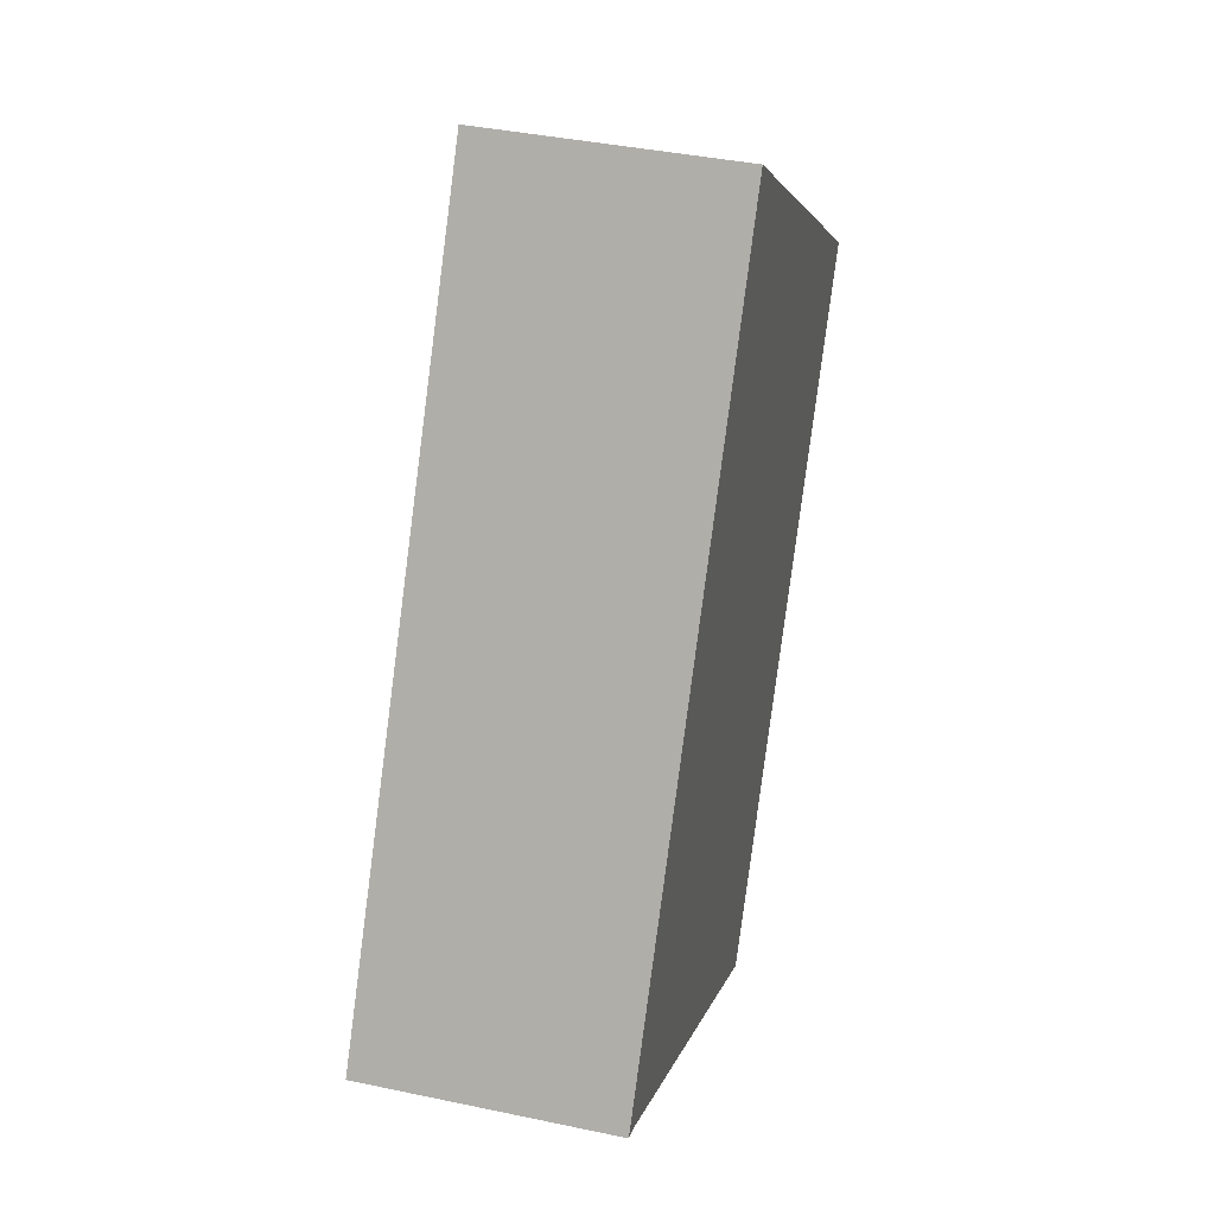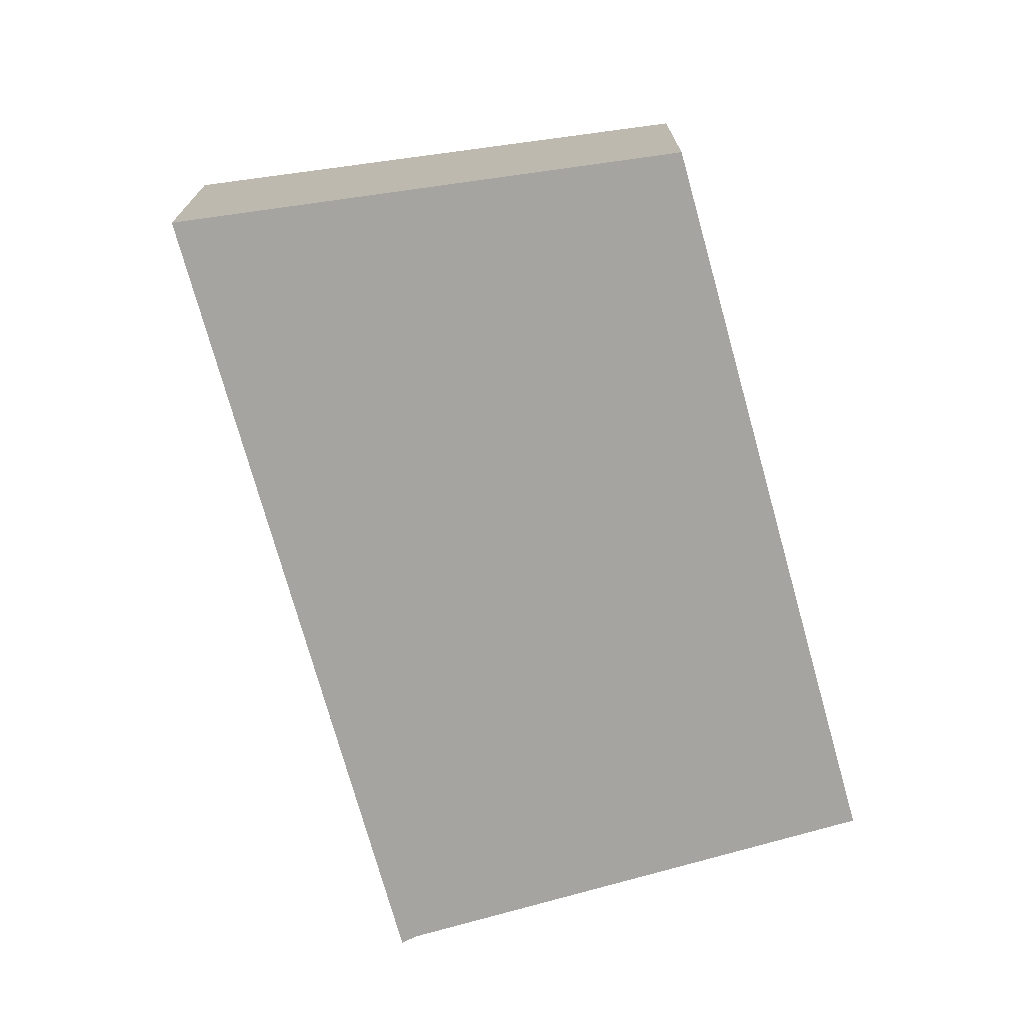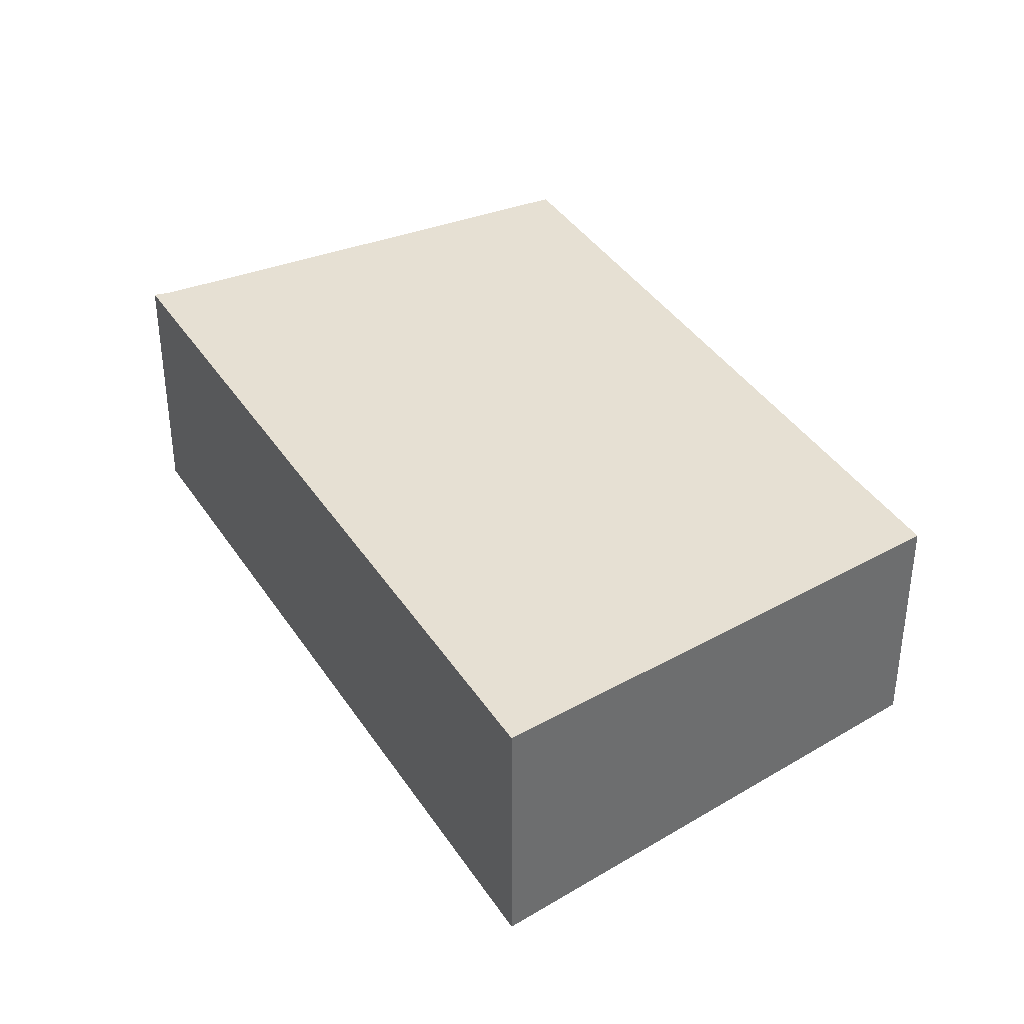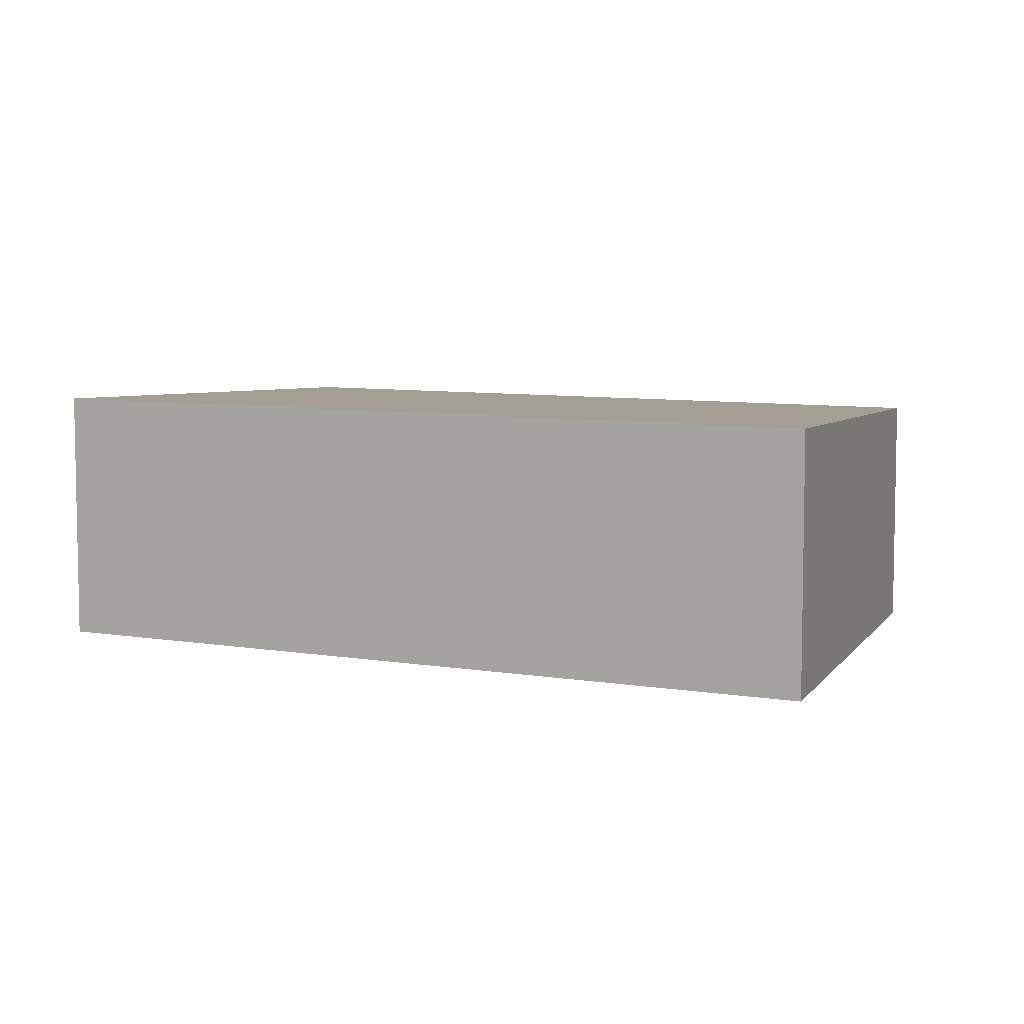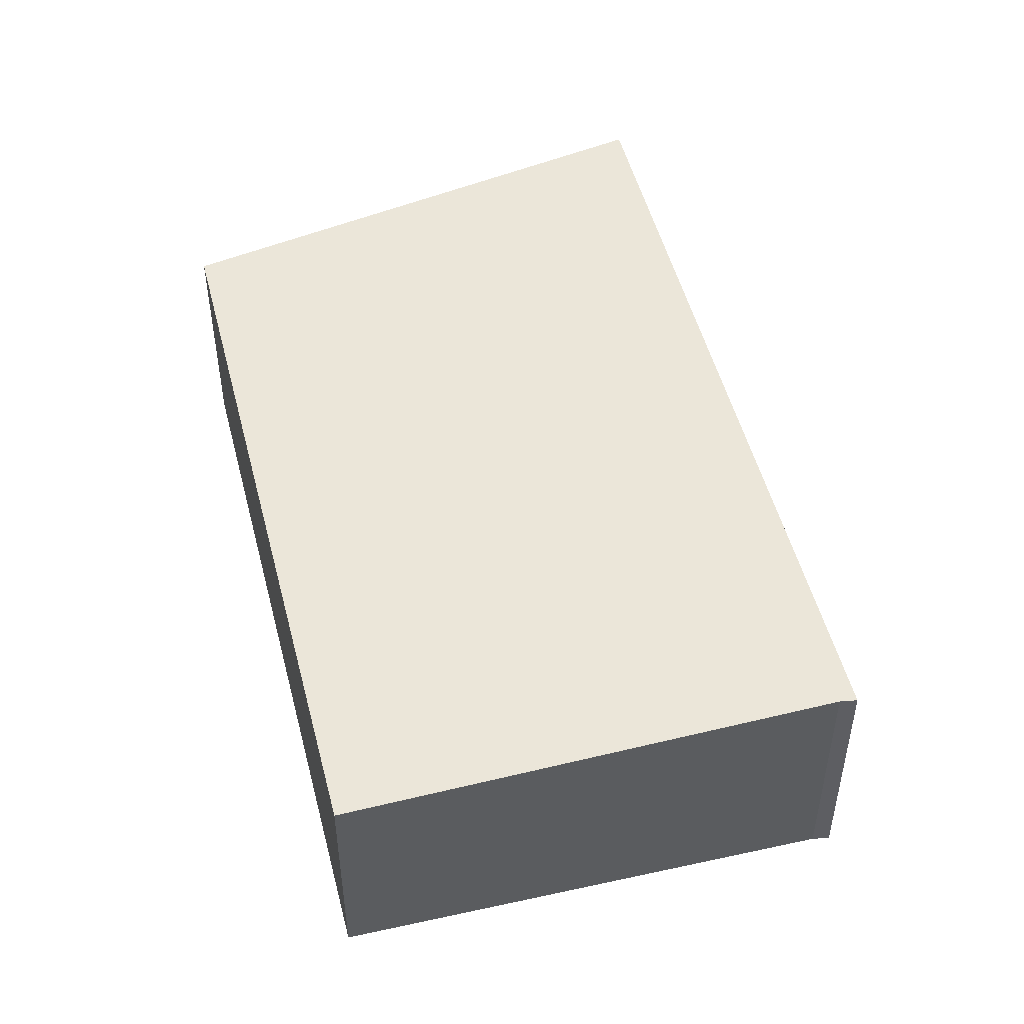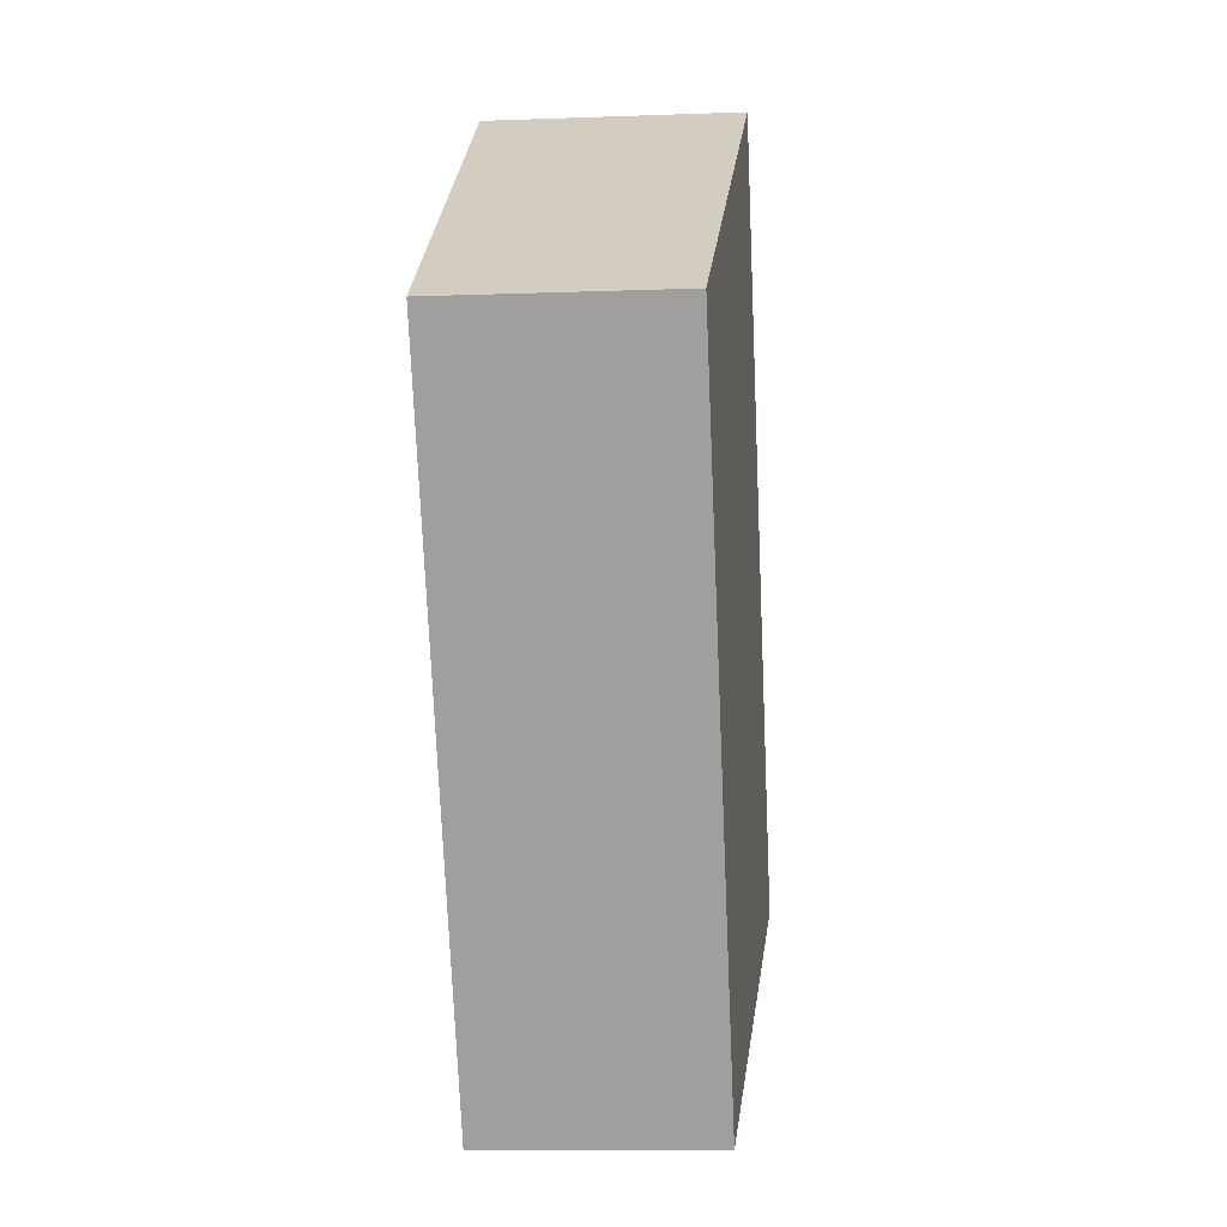
<metadata>
{"format":"obj","ext":"obj","renderer":"f3d","projection":"perspective","resolution":1024,"background":"white","views":[{"elev":39.3,"azim":-75.2,"up":"+Z"},{"elev":-73.4,"azim":45.6,"up":"+Y"},{"elev":38.9,"azim":0.6,"up":"+Y"},{"elev":7.2,"azim":-33.4,"up":"+Y"},{"elev":50.9,"azim":-164.2,"up":"+Y"},{"elev":-12.3,"azim":94.9,"up":"+Z"}]}
</metadata>
<code>
v  8.777 4.603 -4.862
v  8.154 4.996 14.02
v  16.12 4.605 7.853
v  0.511 4.996 0.879
v  5.696 4.741 -3.132
v  3.231 4.852 -1.747
v  0.318 4.983 -0.111
v  0 4.996 3.059e-16
v  0 0 0
v  0.318 6.797e-18 -0.111
v  8.154 -8.584e-16 14.02
v  0.511 -5.382e-17 0.879
v  16.12 -4.809e-16 7.853
v  8.777 2.977e-16 -4.862
v  3.231 1.07e-16 -1.747
v  5.696 1.918e-16 -3.132
g defaultobject
f 1 2 3
f 2 1 4
f 4 1 5
f 4 5 6
f 4 6 7
f 4 7 8
f 7 9 8
f 9 7 10
f 9 4 8
f 4 9 2
f 2 9 11
f 11 9 12
f 11 3 2
f 3 11 13
f 13 1 3
f 1 13 14
f 6 10 7
f 10 6 5
f 10 5 15
f 15 5 1
f 15 1 16
f 16 1 14
f 12 13 11
f 13 12 9
f 13 9 10
f 13 10 15
f 13 15 16
f 13 16 14

</code>
